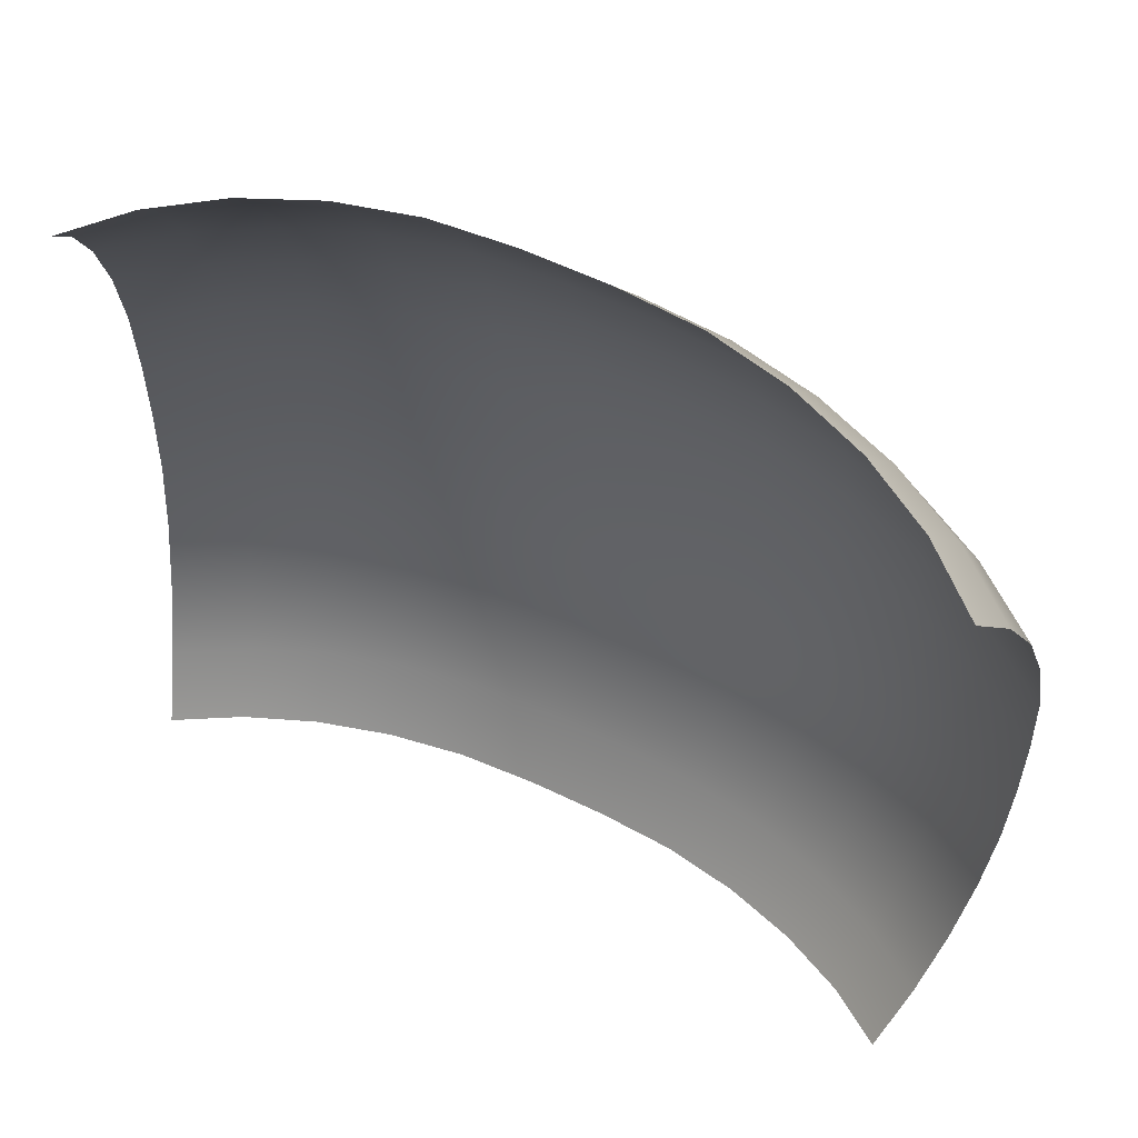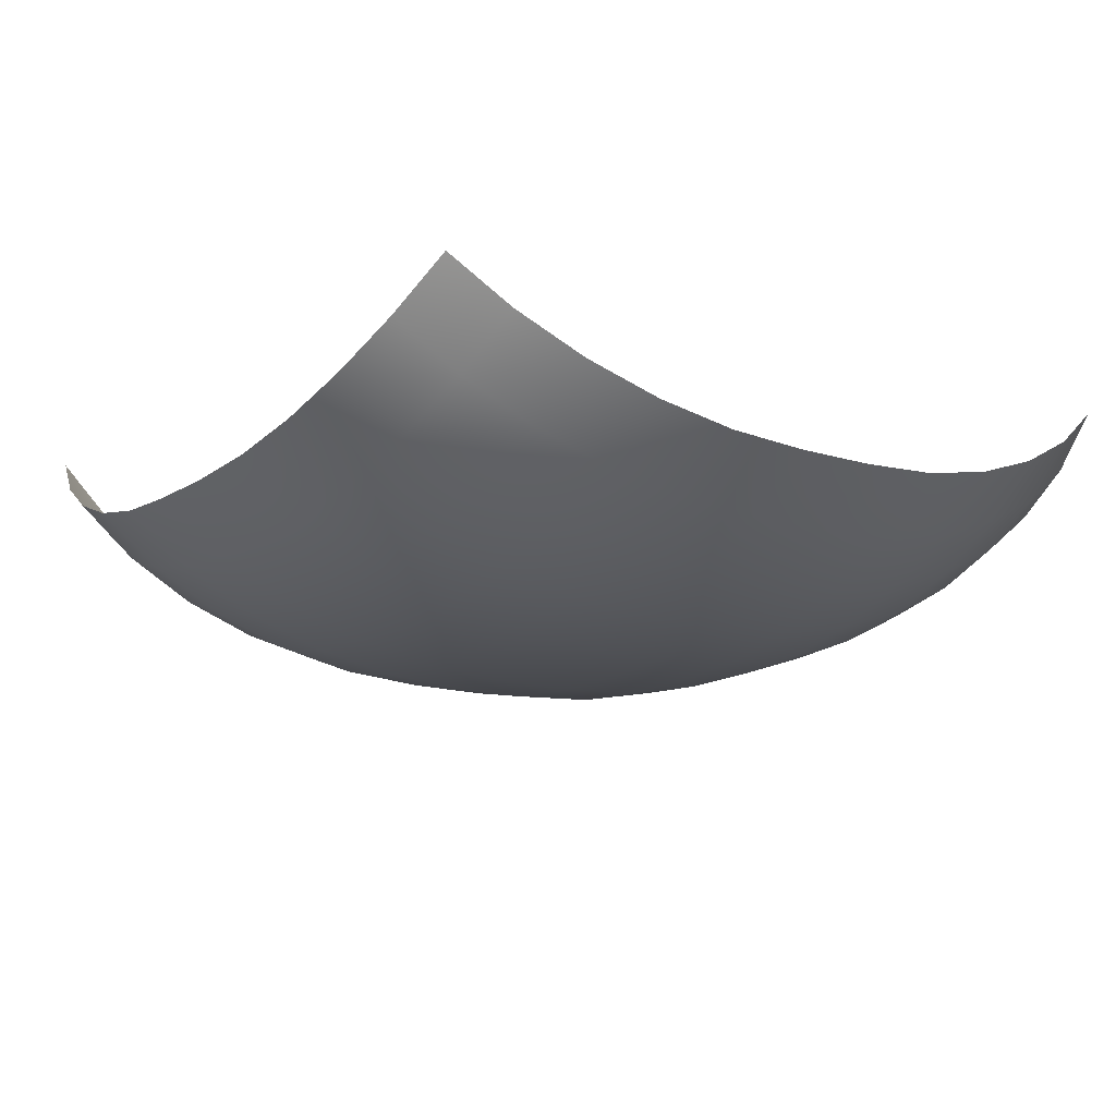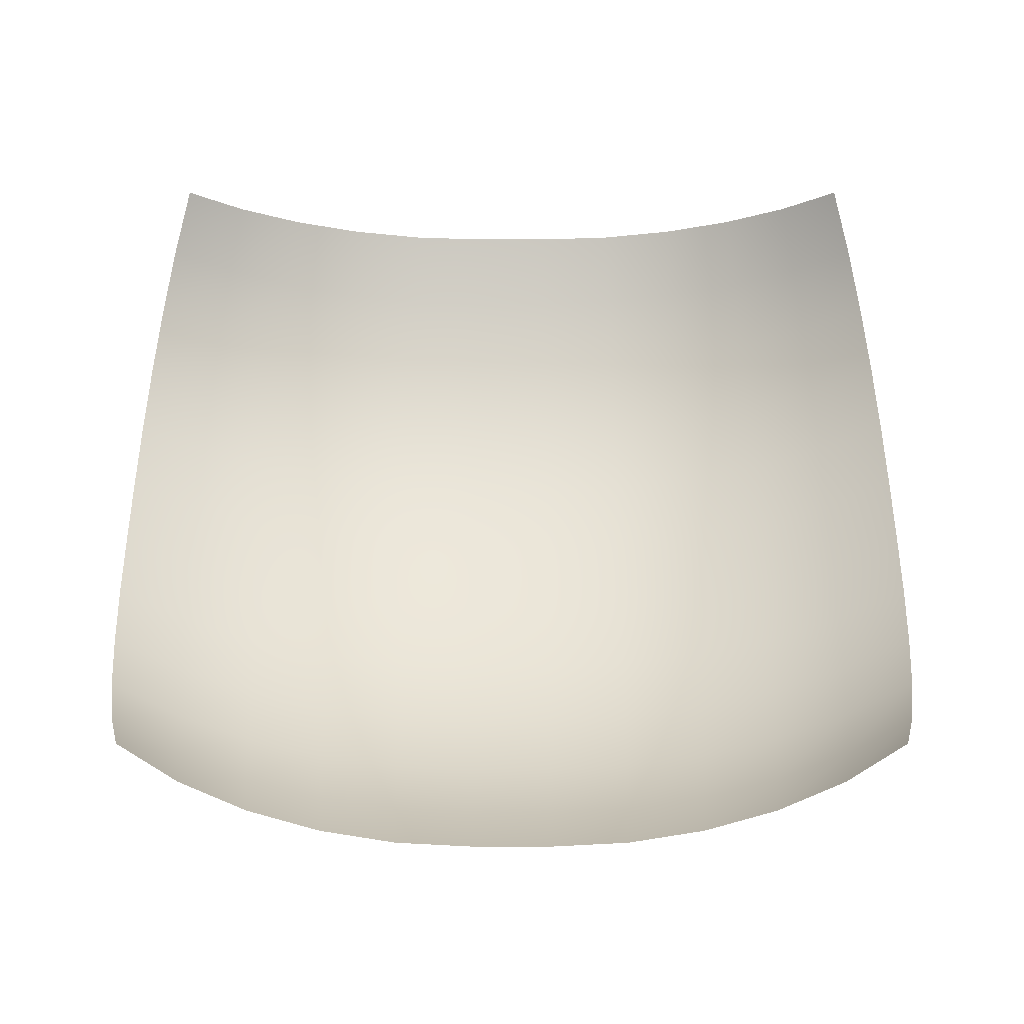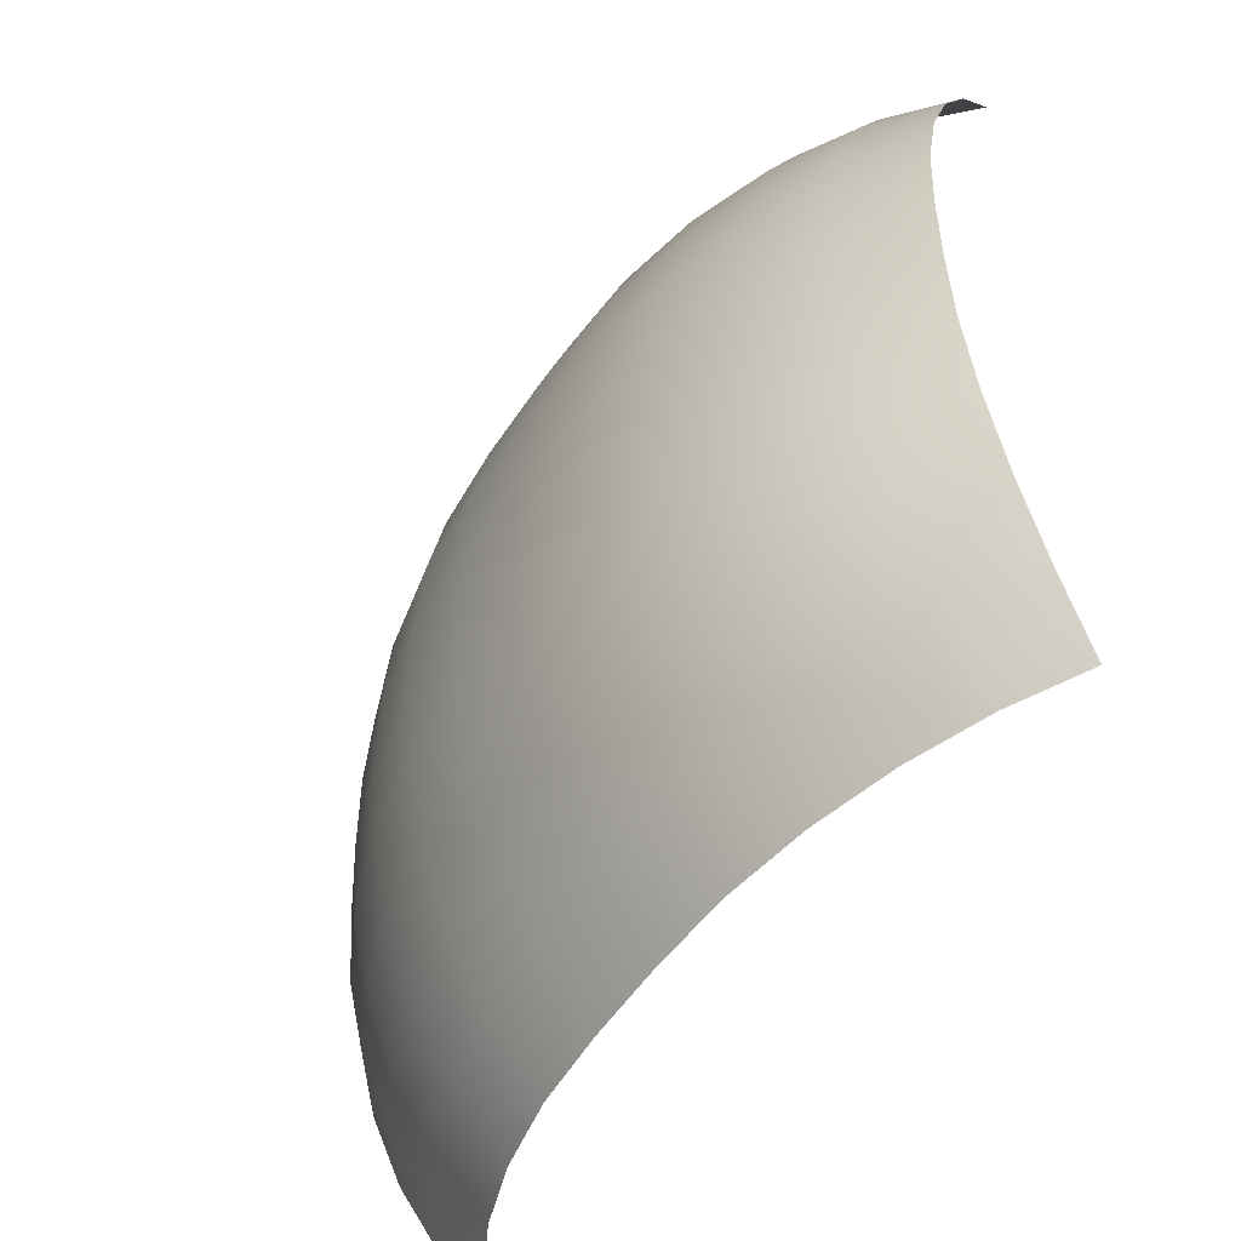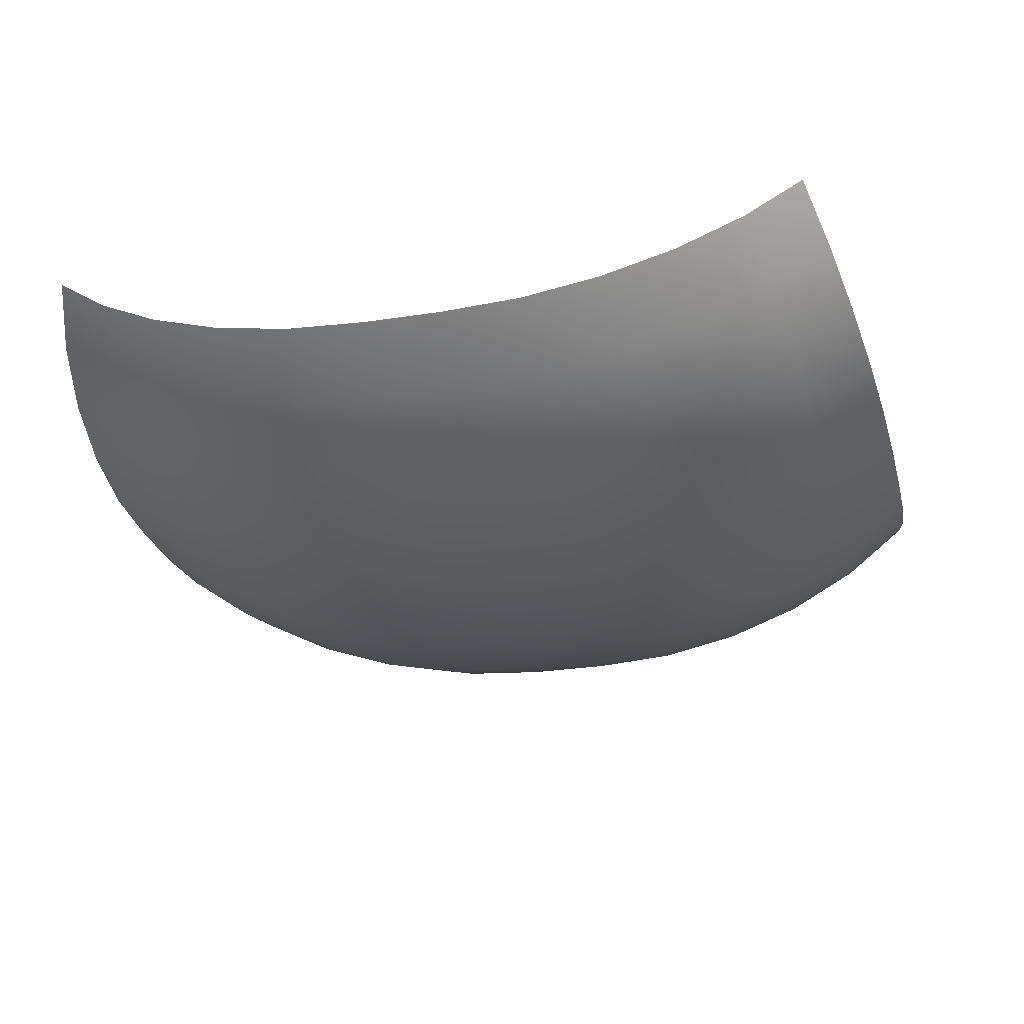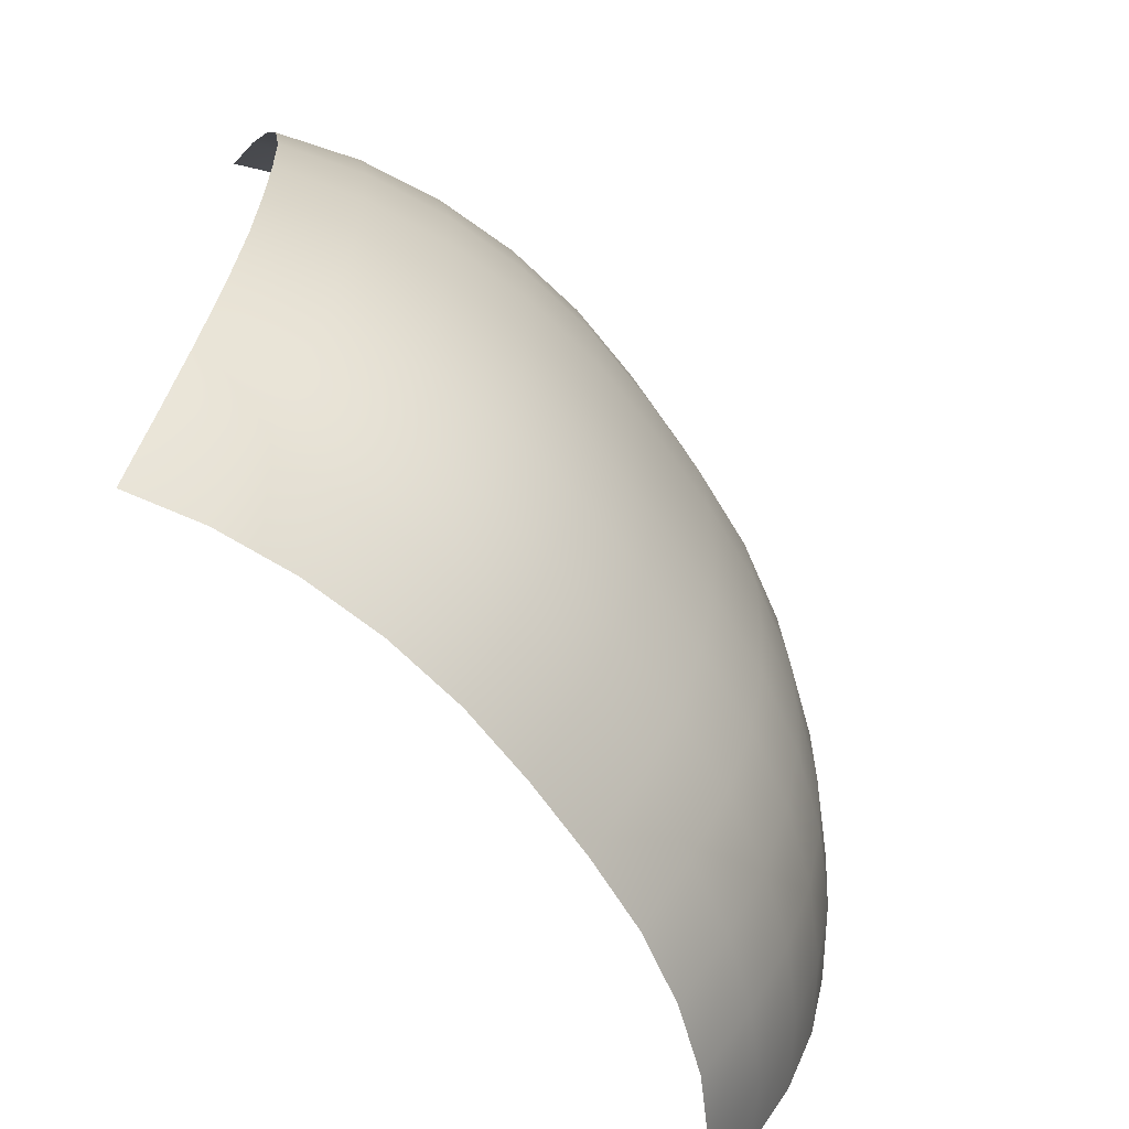
<metadata>
{"format":"obj","ext":"obj","renderer":"f3d","projection":"perspective","resolution":1024,"background":"white","views":[{"elev":58.0,"azim":-153.1,"up":"+Z"},{"elev":-14.1,"azim":54.8,"up":"+Y"},{"elev":52.0,"azim":-180.0,"up":"+Y"},{"elev":-52.6,"azim":57.8,"up":"+Z"},{"elev":-25.9,"azim":-165.8,"up":"+Y"},{"elev":-64.2,"azim":-55.8,"up":"+Z"}]}
</metadata>
<code>
o Plane
v -1.024 -0.05325 1.024
v 1.024 -0.05325 1.024
v -1.024 -0.05325 -1.024
v 1.024 -0.05325 -1.024
v -1.069 -0.1683 -0.8746
v -1.103 -0.2597 -0.7016
v -1.126 -0.3261 -0.5117
v -1.139 -0.3662 -0.3107
v -1.144 -0.3795 -0.104
v -1.144 -0.3795 0.104
v -1.139 -0.3662 0.3107
v -1.126 -0.3261 0.5117
v -1.103 -0.2597 0.7016
v -1.069 -0.1683 0.8746
v 1.069 -0.1683 0.8746
v 1.103 -0.2597 0.7016
v 1.126 -0.3261 0.5117
v 1.139 -0.3662 0.3107
v 1.144 -0.3795 0.104
v 1.144 -0.3795 -0.104
v 1.139 -0.3662 -0.3107
v 1.126 -0.3261 -0.5117
v 1.103 -0.2597 -0.7016
v 1.069 -0.1683 -0.8746
v -0.8746 -0.1683 1.069
v -0.7016 -0.2597 1.103
v -0.5117 -0.3261 1.126
v -0.3107 -0.3662 1.139
v -0.104 -0.3795 1.144
v 0.104 -0.3795 1.144
v 0.3107 -0.3662 1.139
v 0.5117 -0.3261 1.126
v 0.7016 -0.2597 1.103
v 0.8746 -0.1683 1.069
v 0.8746 -0.1683 -1.069
v 0.7016 -0.2597 -1.103
v 0.5117 -0.3261 -1.126
v 0.3107 -0.3662 -1.139
v 0.104 -0.3795 -1.144
v -0.104 -0.3795 -1.144
v -0.3107 -0.3662 -1.139
v -0.5117 -0.3261 -1.126
v -0.7016 -0.2597 -1.103
v -0.8746 -0.1683 -1.069
v 0.9098 -0.2863 0.9098
v 0.7279 -0.3801 0.9359
v 0.53 -0.4481 0.9539
v 0.3215 -0.4894 0.9645
v 0.1076 -0.5031 0.9679
v -0.1076 -0.5031 0.9679
v -0.3215 -0.4894 0.9645
v -0.53 -0.4481 0.9539
v -0.7279 -0.3801 0.9359
v -0.9098 -0.2863 0.9098
v 0.9359 -0.3801 0.7279
v 0.7474 -0.4757 0.7474
v 0.5435 -0.5451 0.7609
v 0.3295 -0.5871 0.7687
v 0.1102 -0.6012 0.7713
v -0.1102 -0.6012 0.7713
v -0.3295 -0.5871 0.7687
v -0.5435 -0.5451 0.7609
v -0.7474 -0.4757 0.7474
v -0.9359 -0.3801 0.7279
v 0.9539 -0.4481 0.53
v 0.7609 -0.5451 0.5435
v 0.5528 -0.6154 0.5528
v 0.3349 -0.658 0.5582
v 0.112 -0.6723 0.56
v -0.112 -0.6723 0.56
v -0.3349 -0.658 0.5582
v -0.5528 -0.6154 0.5528
v -0.7609 -0.5451 0.5435
v -0.9539 -0.4481 0.53
v 0.9645 -0.4894 0.3215
v 0.7687 -0.5871 0.3295
v 0.5582 -0.658 0.3349
v 0.3381 -0.701 0.3381
v 0.1131 -0.7154 0.3392
v -0.1131 -0.7154 0.3392
v -0.3381 -0.701 0.3381
v -0.5582 -0.658 0.3349
v -0.7687 -0.5871 0.3295
v -0.9645 -0.4894 0.3215
v 0.9679 -0.5031 0.1076
v 0.7713 -0.6012 0.1102
v 0.56 -0.6723 0.112
v 0.3392 -0.7154 0.1131
v 0.1134 -0.7298 0.1134
v -0.1134 -0.7298 0.1134
v -0.3392 -0.7154 0.1131
v -0.56 -0.6723 0.112
v -0.7713 -0.6012 0.1102
v -0.9679 -0.5031 0.1076
v 0.9679 -0.5031 -0.1076
v 0.7713 -0.6012 -0.1102
v 0.56 -0.6723 -0.112
v 0.3392 -0.7154 -0.1131
v 0.1134 -0.7298 -0.1134
v -0.1134 -0.7298 -0.1134
v -0.3392 -0.7154 -0.1131
v -0.56 -0.6723 -0.112
v -0.7713 -0.6012 -0.1102
v -0.9679 -0.5031 -0.1076
v 0.9645 -0.4894 -0.3215
v 0.7687 -0.5871 -0.3295
v 0.5582 -0.658 -0.3349
v 0.3381 -0.701 -0.3381
v 0.1131 -0.7154 -0.3392
v -0.1131 -0.7154 -0.3392
v -0.3381 -0.701 -0.3381
v -0.5582 -0.658 -0.3349
v -0.7687 -0.5871 -0.3295
v -0.9645 -0.4894 -0.3215
v 0.9539 -0.4481 -0.53
v 0.7609 -0.5451 -0.5435
v 0.5528 -0.6154 -0.5528
v 0.3349 -0.658 -0.5582
v 0.112 -0.6723 -0.56
v -0.112 -0.6723 -0.56
v -0.3349 -0.658 -0.5582
v -0.5528 -0.6154 -0.5528
v -0.7609 -0.5451 -0.5435
v -0.9539 -0.4481 -0.53
v 0.9359 -0.3801 -0.7279
v 0.7474 -0.4757 -0.7474
v 0.5435 -0.5451 -0.7609
v 0.3295 -0.5871 -0.7687
v 0.1102 -0.6012 -0.7713
v -0.1102 -0.6012 -0.7713
v -0.3295 -0.5871 -0.7687
v -0.5435 -0.5451 -0.7609
v -0.7474 -0.4757 -0.7474
v -0.9359 -0.3801 -0.7279
v 0.9098 -0.2863 -0.9098
v 0.7279 -0.3801 -0.9359
v 0.53 -0.4481 -0.9539
v 0.3215 -0.4894 -0.9645
v 0.1076 -0.5031 -0.9679
v -0.1076 -0.5031 -0.9679
v -0.3215 -0.4894 -0.9645
v -0.53 -0.4481 -0.9539
v -0.7279 -0.3801 -0.9359
v -0.9098 -0.2863 -0.9098
f 135 24 4 35
f 34 2 15 45
f 45 15 16 55
f 55 16 17 65
f 65 17 18 75
f 75 18 19 85
f 85 19 20 95
f 95 20 21 105
f 105 21 22 115
f 115 22 23 125
f 125 23 24 135
f 6 134 144 5
f 134 133 143 144
f 133 132 142 143
f 132 131 141 142
f 131 130 140 141
f 130 129 139 140
f 129 128 138 139
f 128 127 137 138
f 127 126 136 137
f 126 125 135 136
f 7 124 134 6
f 124 123 133 134
f 123 122 132 133
f 122 121 131 132
f 121 120 130 131
f 120 119 129 130
f 119 118 128 129
f 118 117 127 128
f 117 116 126 127
f 116 115 125 126
f 8 114 124 7
f 114 113 123 124
f 113 112 122 123
f 112 111 121 122
f 111 110 120 121
f 110 109 119 120
f 109 108 118 119
f 108 107 117 118
f 107 106 116 117
f 106 105 115 116
f 9 104 114 8
f 104 103 113 114
f 103 102 112 113
f 102 101 111 112
f 101 100 110 111
f 100 99 109 110
f 99 98 108 109
f 98 97 107 108
f 97 96 106 107
f 96 95 105 106
f 10 94 104 9
f 94 93 103 104
f 93 92 102 103
f 92 91 101 102
f 91 90 100 101
f 90 89 99 100
f 89 88 98 99
f 88 87 97 98
f 87 86 96 97
f 86 85 95 96
f 11 84 94 10
f 84 83 93 94
f 83 82 92 93
f 82 81 91 92
f 81 80 90 91
f 80 79 89 90
f 79 78 88 89
f 78 77 87 88
f 77 76 86 87
f 76 75 85 86
f 12 74 84 11
f 74 73 83 84
f 73 72 82 83
f 72 71 81 82
f 71 70 80 81
f 70 69 79 80
f 69 68 78 79
f 68 67 77 78
f 67 66 76 77
f 66 65 75 76
f 13 64 74 12
f 64 63 73 74
f 63 62 72 73
f 62 61 71 72
f 61 60 70 71
f 60 59 69 70
f 59 58 68 69
f 58 57 67 68
f 57 56 66 67
f 56 55 65 66
f 14 54 64 13
f 54 53 63 64
f 53 52 62 63
f 52 51 61 62
f 51 50 60 61
f 50 49 59 60
f 49 48 58 59
f 48 47 57 58
f 47 46 56 57
f 46 45 55 56
f 1 25 54 14
f 25 26 53 54
f 26 27 52 53
f 27 28 51 52
f 28 29 50 51
f 29 30 49 50
f 30 31 48 49
f 31 32 47 48
f 32 33 46 47
f 33 34 45 46
f 5 144 44 3
f 144 143 43 44
f 143 142 42 43
f 142 141 41 42
f 141 140 40 41
f 140 139 39 40
f 139 138 38 39
f 138 137 37 38
f 137 136 36 37
f 136 135 35 36

</code>
